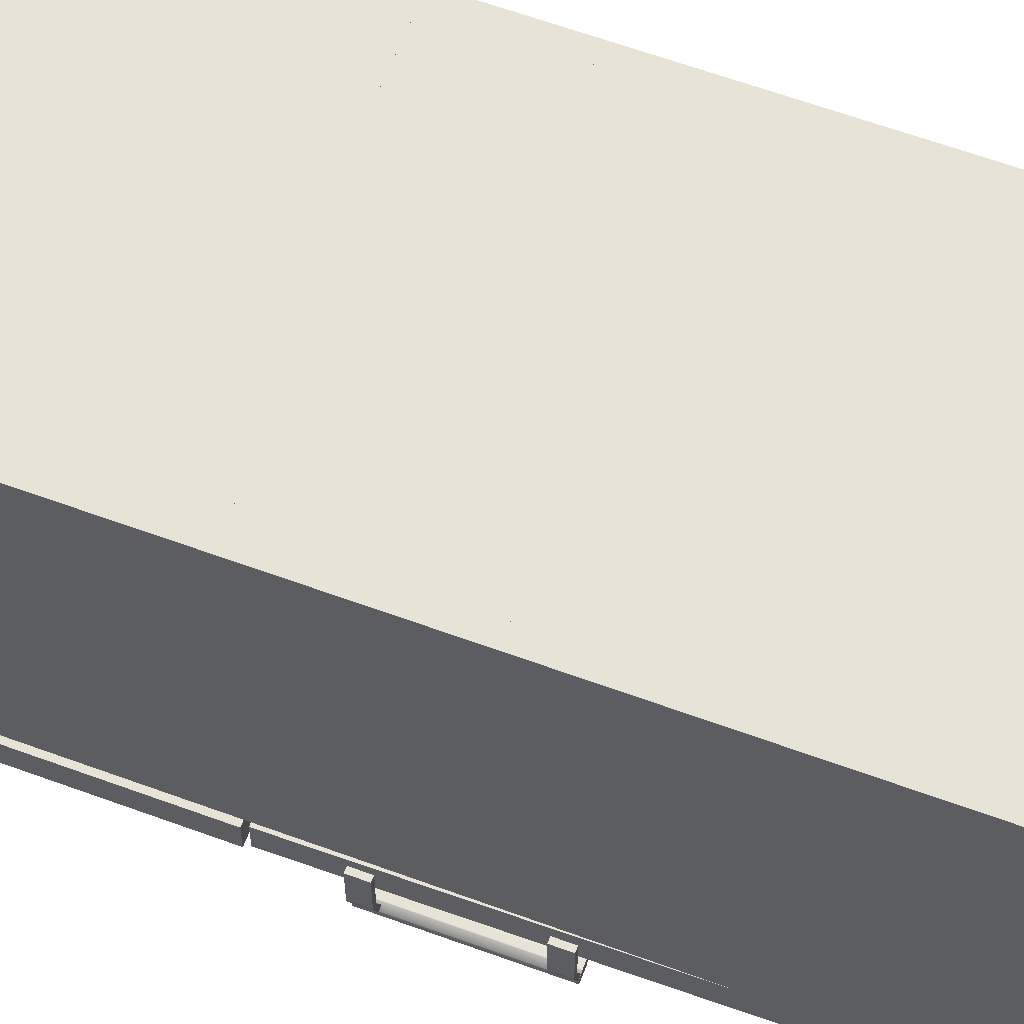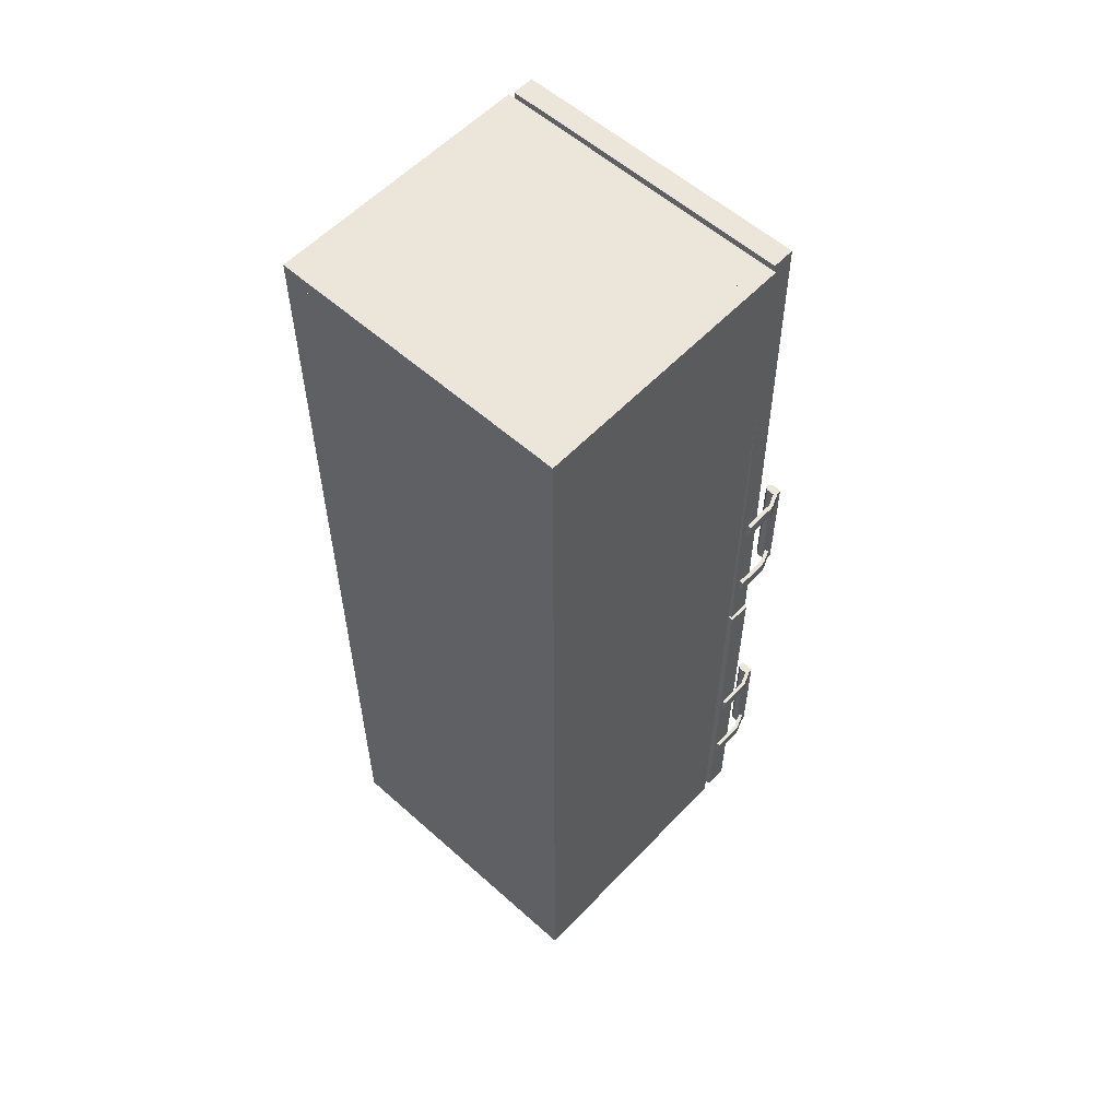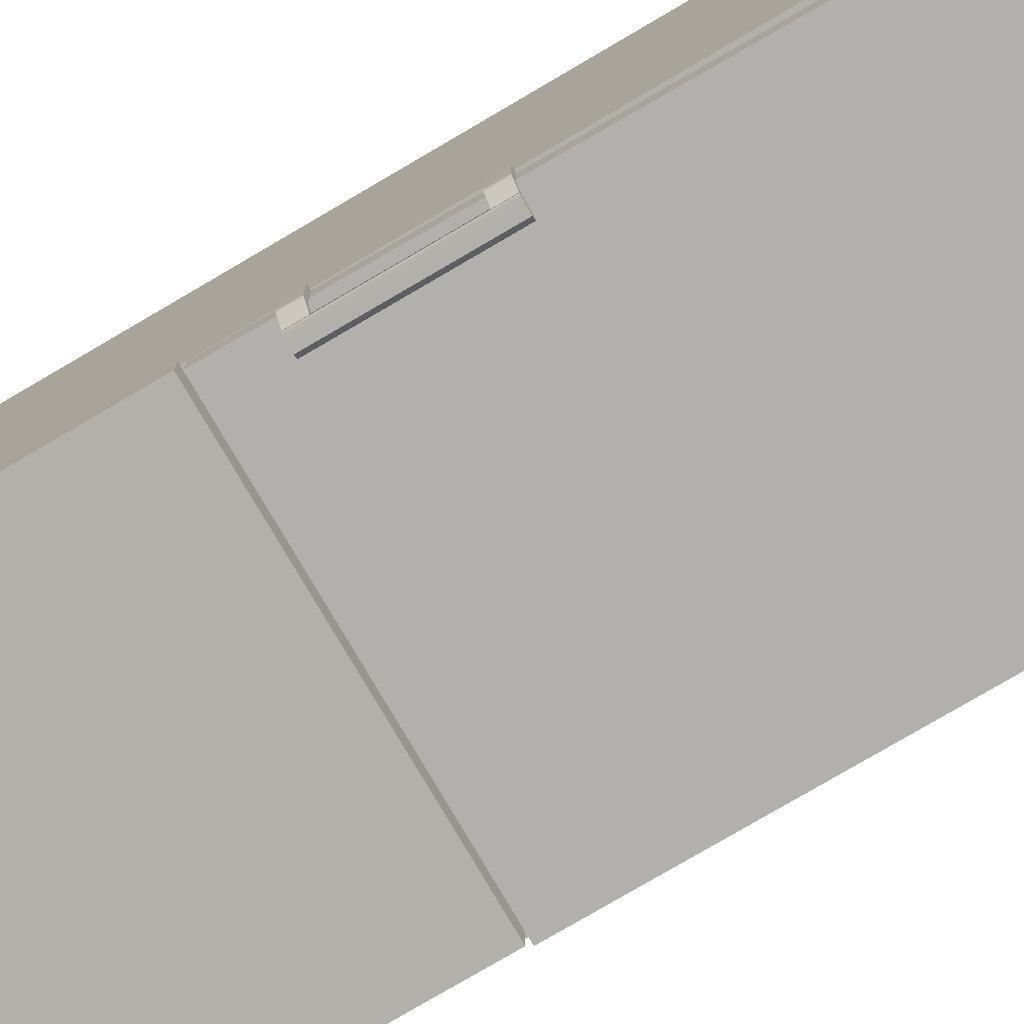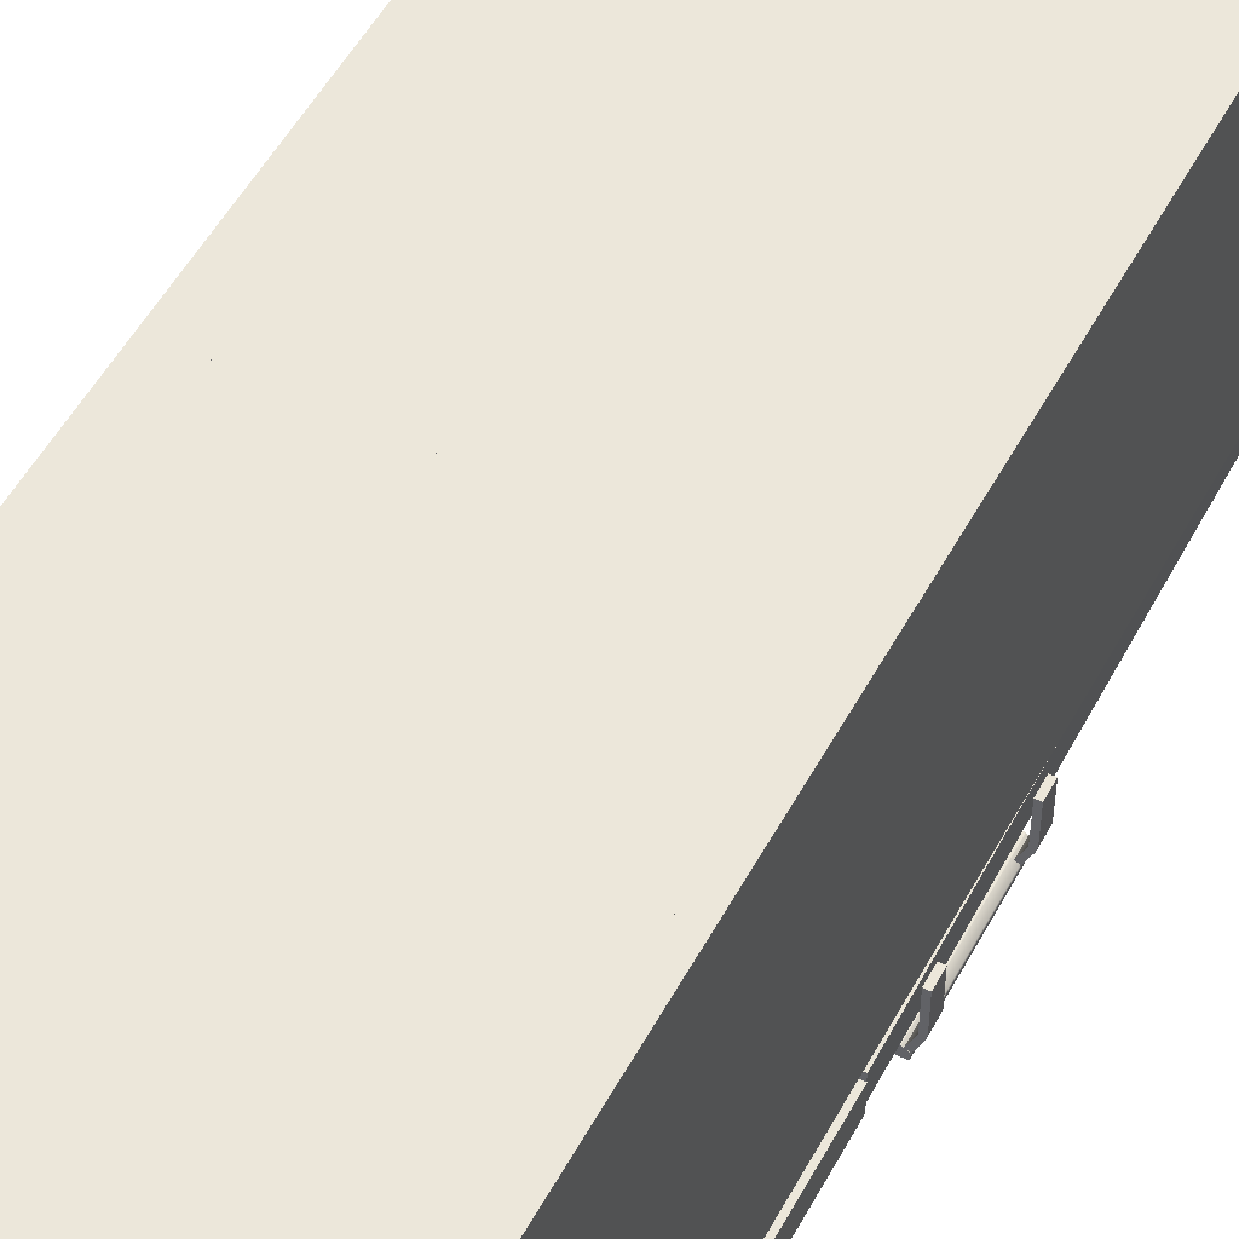
<metadata>
{"format":"obj","ext":"obj","renderer":"f3d","projection":"perspective","resolution":1024,"background":"white","views":[{"elev":61.5,"azim":110.6,"up":"+Z"},{"elev":57.1,"azim":42.8,"up":"+Y"},{"elev":-78.5,"azim":120.4,"up":"+Z"},{"elev":52.4,"azim":27.9,"up":"+Z"}]}
</metadata>
<code>
g default
v -0.5532 -0.5898 0.5495
v -0.5015 -0.5898 0.5495
v -0.5532 1.409 0.5495
v -0.5015 1.409 0.5495
v -0.5532 1.409 -0.4228
v -0.5015 1.409 -0.4228
v -0.5532 -0.5898 -0.4228
v -0.5015 -0.5898 -0.4228
g pCube16
f 1 2 4 3
f 3 4 6 5
f 5 6 8 7
f 7 8 2 1
f 2 8 6 4
f 7 1 3 5
g default
v 0.4889 -0.5898 0.5495
v 0.5406 -0.5898 0.5495
v 0.4889 1.409 0.5495
v 0.5406 1.409 0.5495
v 0.4889 1.409 -0.4228
v 0.5406 1.409 -0.4228
v 0.4889 -0.5898 -0.4228
v 0.5406 -0.5898 -0.4228
g pCube15
f 9 10 12 11
f 11 12 14 13
f 13 14 16 15
f 15 16 10 9
f 10 16 14 12
f 15 9 11 13
g default
v 0.5481 -1.68 -0.4568
v 0.5631 -1.68 -0.4568
v 0.5481 -1.63 -0.4568
v 0.5631 -1.63 -0.4568
v 0.5481 -1.63 -0.5768
v 0.5481 -1.68 -0.5768
v 0.5354 -1.63 -0.6444
v 0.5354 -1.68 -0.6444
v 0.5293 -1.63 -0.6423
v 0.5257 -1.63 -0.637
v 0.5261 -1.63 -0.6305
v 0.5257 -1.68 -0.637
v 0.5293 -1.68 -0.6423
v 0.5261 -1.68 -0.6305
v 0.5602 -1.63 -0.5839
v 0.5556 -1.63 -0.5768
v 0.5631 -1.63 -0.5691
v 0.5602 -1.68 -0.5839
v 0.5631 -1.68 -0.5691
v 0.5556 -1.68 -0.5768
g pCube32
f 17 18 20 19
f 19 20 33 32 21
f 22 36 35 18 17
f 18 35 33 20
f 22 17 19 21
f 31 34 24 23
f 22 21 27 30
f 27 26 28 30
f 26 25 29 28
f 25 23 24 29
f 25 26 27 21 32 31 23
f 28 29 24 34 36 22 30
f 31 33 35 34
f 31 32 33
f 34 35 36
g default
v 0.5408 -0.405 -0.4667
v 0.5558 -0.4049 -0.4667
v 0.5408 -0.355 -0.4667
v 0.5558 -0.3549 -0.4667
v 0.5408 -0.3548 -0.5867
v 0.5408 -0.4048 -0.5867
v 0.5281 -0.3547 -0.6543
v 0.5282 -0.4047 -0.6544
v 0.522 -0.3547 -0.6522
v 0.5184 -0.3547 -0.6469
v 0.5188 -0.3547 -0.6404
v 0.5185 -0.4047 -0.6469
v 0.5221 -0.4047 -0.6523
v 0.5189 -0.4047 -0.6405
v 0.5529 -0.3547 -0.5937
v 0.5483 -0.3548 -0.5867
v 0.5558 -0.3548 -0.579
v 0.5529 -0.4047 -0.5938
v 0.5558 -0.4048 -0.5791
v 0.5483 -0.4048 -0.5867
g pCube28
f 37 38 40 39
f 39 40 53 52 41
f 42 56 55 38 37
f 38 55 53 40
f 42 37 39 41
f 51 54 44 43
f 42 41 47 50
f 47 46 48 50
f 46 45 49 48
f 45 43 44 49
f 45 46 47 41 52 51 43
f 48 49 44 54 56 42 50
f 51 53 55 54
f 51 52 53
f 54 55 56
g default
v 0.5403 -0.03372 -0.4662
v 0.5553 -0.03369 -0.4662
v 0.5402 0.01629 -0.4661
v 0.5552 0.01631 -0.4661
v 0.5402 0.01646 -0.5861
v 0.5403 -0.03354 -0.5862
v 0.5276 0.01655 -0.6537
v 0.5277 -0.03345 -0.6538
v 0.5215 0.01653 -0.6517
v 0.5179 0.01652 -0.6463
v 0.5183 0.01651 -0.6399
v 0.5179 -0.03348 -0.6464
v 0.5215 -0.03347 -0.6517
v 0.5183 -0.03349 -0.6399
v 0.5523 0.01649 -0.5932
v 0.5477 0.01647 -0.5861
v 0.5552 0.01647 -0.5785
v 0.5524 -0.03351 -0.5933
v 0.5553 -0.03353 -0.5786
v 0.5478 -0.03353 -0.5862
g pCube26
f 57 58 60 59
f 59 60 73 72 61
f 62 76 75 58 57
f 58 75 73 60
f 62 57 59 61
f 71 74 64 63
f 62 61 67 70
f 67 66 68 70
f 66 65 69 68
f 65 63 64 69
f 65 66 67 61 72 71 63
f 68 69 64 74 76 62 70
f 71 73 75 74
f 71 72 73
f 74 75 76
g default
v -0.5434 -0.5856 -0.4431
v 0.5422 -0.5841 -0.442
v -0.5462 1.409 -0.4402
v 0.5228 1.41 -0.4393
v -0.5463 1.409 -0.5212
v 0.5227 1.41 -0.5203
v -0.5435 -0.5855 -0.5241
v 0.5422 -0.5839 -0.523
g pCube25
f 77 78 80 79
f 79 80 82 81
f 81 82 84 83
f 83 84 78 77
f 78 84 82 80
f 83 77 79 81
g default
v 0.4976 -0.4056 -0.6326
v 0.5143 -0.4056 -0.6326
v 0.497 0.01689 -0.632
v 0.5137 0.01692 -0.632
v 0.497 0.01691 -0.642
v 0.5137 0.01693 -0.642
v 0.5304 0.01696 -0.642
v 0.497 0.01692 -0.652
v 0.5137 0.01695 -0.652
v 0.5304 0.01697 -0.652
v 0.491 0.01693 -0.662
v 0.497 0.01694 -0.662
v 0.5137 0.01696 -0.662
v 0.4916 -0.4056 -0.6626
v 0.4976 -0.4056 -0.6626
v 0.5143 -0.4056 -0.6626
v 0.4976 -0.4056 -0.6526
v 0.5143 -0.4056 -0.6526
v 0.531 -0.4056 -0.6526
v 0.4976 -0.4056 -0.6426
v 0.5143 -0.4056 -0.6426
v 0.531 -0.4056 -0.6426
v 0.5298 0.01698 -0.6614
v 0.5284 0.01698 -0.662
v 0.5304 0.01698 -0.66
v 0.531 -0.4056 -0.6606
v 0.529 -0.4056 -0.6626
v 0.5304 -0.4056 -0.662
v 0.4904 -0.4057 -0.6345
v 0.4957 -0.4056 -0.6326
v 0.4929 -0.4057 -0.6331
v 0.4899 0.01689 -0.6339
v 0.4923 0.01689 -0.6325
v 0.4951 0.01689 -0.632
v 0.516 -0.4056 -0.6331
v 0.5152 -0.4056 -0.6327
v 0.5154 0.01692 -0.6325
v 0.5146 0.01692 -0.6321
v 0.4815 0.0169 -0.6526
v 0.4807 0.0169 -0.6506
v 0.4804 0.01689 -0.6485
v 0.4836 0.0169 -0.652
v 0.4829 0.01691 -0.6544
v 0.4813 -0.4056 -0.6513
v 0.4821 -0.4056 -0.6533
v 0.4835 -0.4056 -0.655
v 0.4842 -0.4056 -0.6526
v 0.481 -0.4056 -0.6491
v 0.4831 0.01689 -0.6397
v 0.4836 0.01689 -0.642
v 0.4804 0.01689 -0.6455
v 0.4807 0.01689 -0.6433
v 0.4816 0.01689 -0.6413
v 0.4822 -0.4057 -0.6419
v 0.4813 -0.4057 -0.6439
v 0.481 -0.4056 -0.6461
v 0.4842 -0.4057 -0.6426
v 0.4837 -0.4057 -0.6403
g pCube27
f 118 114 85 87
f 85 86 88 87
f 87 88 90 89
f 89 90 93 92
f 90 91 94 93
f 92 93 97 96
f 95 96 99 98
f 96 97 100 99
f 97 108 111 100
f 98 99 101 131 130
f 99 100 102 101
f 101 102 105 104
f 102 103 106 105
f 104 105 86 85
f 103 110 109 94
f 106 103 94 91
f 121 119 106 91
f 98 130 127 95
f 125 132 140 135
f 133 142 113 116
f 108 107 112 111
f 107 109 110 112
f 107 108 97 93 94 109
f 110 103 102 100 111 112
f 113 115 117 116
f 115 114 118 117
f 113 142 141 104 85 114 115
f 87 89 134 133 116 117 118
f 86 120 122 88
f 120 119 121 122
f 86 105 106 119 120
f 121 91 90 88 122
f 127 126 92 96 95
f 132 131 101 104 141 140
f 135 134 89 92 126 125
f 125 124 128 132
f 124 123 129 128
f 123 127 130 129
f 133 137 138 142
f 137 136 139 138
f 136 135 140 139
f 126 127 123
f 126 123 124
f 126 124 125
f 131 132 128
f 131 128 129
f 131 129 130
f 134 135 136
f 134 136 137
f 134 137 133
f 141 142 138
f 141 138 139
f 141 139 140
g default
v 0.4889 -1.936 0.5495
v 0.4889 -1.936 0.4978
v 0.4889 -0.6604 0.5495
v 0.4889 -0.6604 0.4978
v -0.5015 -0.6604 0.5495
v -0.5015 -0.6604 0.4978
v -0.5015 -1.936 0.5495
v -0.5015 -1.936 0.4978
g pCube24
f 143 144 146 145
f 145 146 148 147
f 147 148 150 149
f 149 150 144 143
f 144 150 148 146
f 149 143 145 147
g default
v -0.5015 -0.6087 0.5495
v -0.5015 -0.6604 0.5495
v 0.4889 -0.6087 0.5495
v 0.4889 -0.6604 0.5495
v 0.4889 -0.6087 -0.4228
v 0.4889 -0.6604 -0.4228
v -0.5015 -0.6087 -0.4228
v -0.5015 -0.6604 -0.4228
g pCube23
f 151 152 154 153
f 153 154 156 155
f 155 156 158 157
f 157 158 152 151
f 152 158 156 154
f 157 151 153 155
g default
v 0.4889 -0.506 0.5495
v 0.4889 -0.506 0.4978
v 0.4889 1.357 0.5495
v 0.4889 1.357 0.4978
v -0.5015 1.357 0.5495
v -0.5015 1.357 0.4978
v -0.5015 -0.506 0.5495
v -0.5015 -0.506 0.4978
g pCube19
f 159 160 162 161
f 161 162 164 163
f 163 164 166 165
f 165 166 160 159
f 160 166 164 162
f 165 159 161 163
g default
v 0.4889 -2.02 0.5495
v 0.4889 -1.936 0.5495
v -0.5015 -2.02 0.5495
v -0.5015 -1.936 0.5495
v -0.5015 -2.02 -0.4228
v -0.5015 -1.936 -0.4228
v 0.4889 -2.02 -0.4228
v 0.4889 -1.936 -0.4228
g pCube22
f 167 168 170 169
f 169 170 172 171
f 171 172 174 173
f 173 174 168 167
f 168 174 172 170
f 173 167 169 171
g default
v 0.4889 -0.5898 0.5495
v 0.4889 -0.506 0.5495
v -0.5015 -0.5898 0.5495
v -0.5015 -0.506 0.5495
v -0.5015 -0.5898 -0.4228
v -0.5015 -0.506 -0.4228
v 0.4889 -0.5898 -0.4228
v 0.4889 -0.506 -0.4228
g pCube17
f 175 176 178 177
f 177 178 180 179
f 179 180 182 181
f 181 182 176 175
f 176 182 180 178
f 181 175 177 179
g default
v 0.4889 -2.02 0.5495
v 0.5406 -2.02 0.5495
v 0.4889 -0.6087 0.5495
v 0.5406 -0.6087 0.5495
v 0.4889 -0.6087 -0.4228
v 0.5406 -0.6087 -0.4228
v 0.4889 -2.02 -0.4228
v 0.5406 -2.02 -0.4228
g pCube21
f 183 184 186 185
f 185 186 188 187
f 187 188 190 189
f 189 190 184 183
f 184 190 188 186
f 189 183 185 187
g default
v -0.5532 -2.02 0.5495
v -0.5015 -2.02 0.5495
v -0.5532 -0.6087 0.5495
v -0.5015 -0.6087 0.5495
v -0.5532 -0.6087 -0.4228
v -0.5015 -0.6087 -0.4228
v -0.5532 -2.02 -0.4228
v -0.5015 -2.02 -0.4228
g pCube20
f 191 192 194 193
f 193 194 196 195
f 195 196 198 197
f 197 198 192 191
f 192 198 196 194
f 197 191 193 195
g default
v 0.4889 1.357 0.5495
v 0.4889 1.409 0.5495
v -0.5015 1.357 0.5495
v -0.5015 1.409 0.5495
v -0.5015 1.357 -0.4228
v -0.5015 1.409 -0.4228
v 0.4889 1.357 -0.4228
v 0.4889 1.409 -0.4228
g pCube18
f 199 200 202 201
f 201 202 204 203
f 203 204 206 205
f 205 206 200 199
f 200 206 204 202
f 205 199 201 203
g default
v -0.5015 -1.139 0.4978
v 0.4889 -1.139 0.4978
v -0.5015 -1.103 0.4978
v 0.4889 -1.103 0.4978
v -0.5015 -1.103 -0.3606
v 0.4889 -1.103 -0.3606
v -0.5015 -1.139 -0.3606
v 0.4889 -1.139 -0.3606
g pCube38
f 207 208 210 209
f 209 210 212 211
f 211 212 214 213
f 213 214 208 207
f 208 214 212 210
f 213 207 209 211
g default
v -0.5015 -1.598 0.4978
v 0.4889 -1.598 0.4978
v -0.5015 -1.561 0.4978
v 0.4889 -1.561 0.4978
v -0.5015 -1.561 -0.3606
v 0.4889 -1.561 -0.3606
v -0.5015 -1.598 -0.3606
v 0.4889 -1.598 -0.3606
g pCube37
f 215 216 218 217
f 217 218 220 219
f 219 220 222 221
f 221 222 216 215
f 216 222 220 218
f 221 215 217 219
g default
v -0.5015 0.3479 0.4978
v 0.4889 0.3479 0.4978
v -0.5015 0.3847 0.4978
v 0.4889 0.3847 0.4978
v -0.5015 0.3847 -0.3606
v 0.4889 0.3847 -0.3606
v -0.5015 0.3479 -0.3606
v 0.4889 0.3479 -0.3606
g pCube35
f 223 224 226 225
f 225 226 228 227
f 227 228 230 229
f 229 230 224 223
f 224 230 228 226
f 229 223 225 227
g default
v -0.5532 -0.6087 0.5495
v 0.5406 -0.6087 0.5495
v -0.5532 -0.5898 0.5495
v 0.5406 -0.5898 0.5495
v -0.5532 -0.5898 -0.4228
v 0.5406 -0.5898 -0.4228
v -0.5532 -0.6087 -0.4228
v 0.5406 -0.6087 -0.4228
g pCube33
f 231 232 234 233
f 233 234 236 235
f 235 236 238 237
f 237 238 232 231
f 232 238 236 234
f 237 231 233 235
g default
v 0.5049 -1.681 -0.6226
v 0.5215 -1.681 -0.6226
v 0.5049 -1.259 -0.6226
v 0.5215 -1.259 -0.6226
v 0.5049 -1.259 -0.6326
v 0.5215 -1.259 -0.6326
v 0.5382 -1.259 -0.6326
v 0.5049 -1.259 -0.6426
v 0.5215 -1.259 -0.6426
v 0.5382 -1.259 -0.6426
v 0.4989 -1.259 -0.6526
v 0.5049 -1.259 -0.6526
v 0.5215 -1.259 -0.6526
v 0.4989 -1.681 -0.6526
v 0.5049 -1.681 -0.6526
v 0.5215 -1.681 -0.6526
v 0.5049 -1.681 -0.6426
v 0.5215 -1.681 -0.6426
v 0.5382 -1.681 -0.6426
v 0.5049 -1.681 -0.6326
v 0.5215 -1.681 -0.6326
v 0.5382 -1.681 -0.6326
v 0.5376 -1.259 -0.652
v 0.5362 -1.259 -0.6526
v 0.5382 -1.259 -0.6506
v 0.5382 -1.681 -0.6506
v 0.5362 -1.681 -0.6526
v 0.5376 -1.681 -0.652
v 0.4977 -1.681 -0.6245
v 0.5029 -1.681 -0.6226
v 0.5001 -1.681 -0.6231
v 0.4977 -1.259 -0.6245
v 0.5001 -1.259 -0.6231
v 0.5029 -1.259 -0.6226
v 0.5232 -1.681 -0.6231
v 0.5224 -1.681 -0.6227
v 0.5232 -1.259 -0.6231
v 0.5224 -1.259 -0.6227
v 0.4894 -1.259 -0.6433
v 0.4885 -1.259 -0.6413
v 0.4882 -1.259 -0.6391
v 0.4914 -1.259 -0.6426
v 0.4908 -1.259 -0.645
v 0.4885 -1.681 -0.6413
v 0.4894 -1.681 -0.6433
v 0.4908 -1.681 -0.645
v 0.4914 -1.681 -0.6426
v 0.4882 -1.681 -0.6391
v 0.4909 -1.259 -0.6303
v 0.4914 -1.259 -0.6326
v 0.4882 -1.259 -0.6362
v 0.4885 -1.259 -0.634
v 0.4895 -1.259 -0.632
v 0.4895 -1.681 -0.632
v 0.4885 -1.681 -0.634
v 0.4882 -1.681 -0.6362
v 0.4914 -1.681 -0.6326
v 0.4909 -1.681 -0.6303
g pCube31
f 272 268 239 241
f 239 240 242 241
f 241 242 244 243
f 243 244 247 246
f 244 245 248 247
f 246 247 251 250
f 249 250 253 252
f 250 251 254 253
f 251 262 265 254
f 252 253 255 285 284
f 253 254 256 255
f 255 256 259 258
f 256 257 260 259
f 258 259 240 239
f 257 264 263 248
f 260 257 248 245
f 275 273 260 245
f 252 284 281 249
f 279 286 294 289
f 287 296 267 270
f 262 261 266 265
f 261 263 264 266
f 261 262 251 247 248 263
f 264 257 256 254 265 266
f 267 269 271 270
f 269 268 272 271
f 267 296 295 258 239 268 269
f 241 243 288 287 270 271 272
f 240 274 276 242
f 274 273 275 276
f 240 259 260 273 274
f 275 245 244 242 276
f 281 280 246 250 249
f 286 285 255 258 295 294
f 289 288 243 246 280 279
f 279 278 282 286
f 278 277 283 282
f 277 281 284 283
f 287 291 292 296
f 291 290 293 292
f 290 289 294 293
f 280 281 277
f 280 277 278
f 280 278 279
f 285 286 282
f 285 282 283
f 285 283 284
f 288 289 290
f 288 290 291
f 288 291 287
f 295 296 292
f 295 292 293
f 295 293 294
g default
v 0.5481 -1.309 -0.4568
v 0.5631 -1.309 -0.4568
v 0.5481 -1.259 -0.4568
v 0.5631 -1.259 -0.4568
v 0.5481 -1.259 -0.5768
v 0.5481 -1.309 -0.5768
v 0.5354 -1.259 -0.6444
v 0.5354 -1.309 -0.6444
v 0.5293 -1.259 -0.6423
v 0.5257 -1.259 -0.637
v 0.5261 -1.259 -0.6305
v 0.5257 -1.309 -0.637
v 0.5293 -1.309 -0.6423
v 0.5261 -1.309 -0.6305
v 0.5602 -1.259 -0.5839
v 0.5556 -1.259 -0.5768
v 0.5631 -1.259 -0.5691
v 0.5602 -1.309 -0.5839
v 0.5631 -1.309 -0.5691
v 0.5556 -1.309 -0.5768
g pCube30
f 297 298 300 299
f 299 300 313 312 301
f 302 316 315 298 297
f 298 315 313 300
f 302 297 299 301
f 311 314 304 303
f 302 301 307 310
f 307 306 308 310
f 306 305 309 308
f 305 303 304 309
f 305 306 307 301 312 311 303
f 308 309 304 314 316 302 310
f 311 313 315 314
f 311 312 313
f 314 315 316
g default
v -0.537 -1.988 -0.442
v 0.5487 -1.988 -0.442
v -0.537 -0.5974 -0.442
v 0.5487 -0.5974 -0.442
v -0.5367 -0.5974 -0.523
v 0.549 -0.5974 -0.523
v -0.5367 -1.988 -0.523
v 0.549 -1.988 -0.523
g pCube29
f 317 318 320 319
f 319 320 322 321
f 321 322 324 323
f 323 324 318 317
f 318 324 322 320
f 323 317 319 321
g default
v -0.5015 -0.1062 0.4978
v 0.4889 -0.1062 0.4978
v -0.5015 -0.06935 0.4978
v 0.4889 -0.06935 0.4978
v -0.5015 -0.06935 -0.3606
v 0.4889 -0.06935 -0.3606
v -0.5015 -0.1062 -0.3606
v 0.4889 -0.1062 -0.3606
g pCube34
f 325 326 328 327
f 327 328 330 329
f 329 330 332 331
f 331 332 326 325
f 326 332 330 328
f 331 325 327 329
g default
v -0.5015 0.8179 0.4978
v 0.4889 0.8179 0.4978
v -0.5015 0.8548 0.4978
v 0.4889 0.8548 0.4978
v -0.5015 0.8548 -0.3606
v 0.4889 0.8548 -0.3606
v -0.5015 0.8179 -0.3606
v 0.4889 0.8179 -0.3606
g pCube36
f 333 334 336 335
f 335 336 338 337
f 337 338 340 339
f 339 340 334 333
f 334 340 338 336
f 339 333 335 337

</code>
